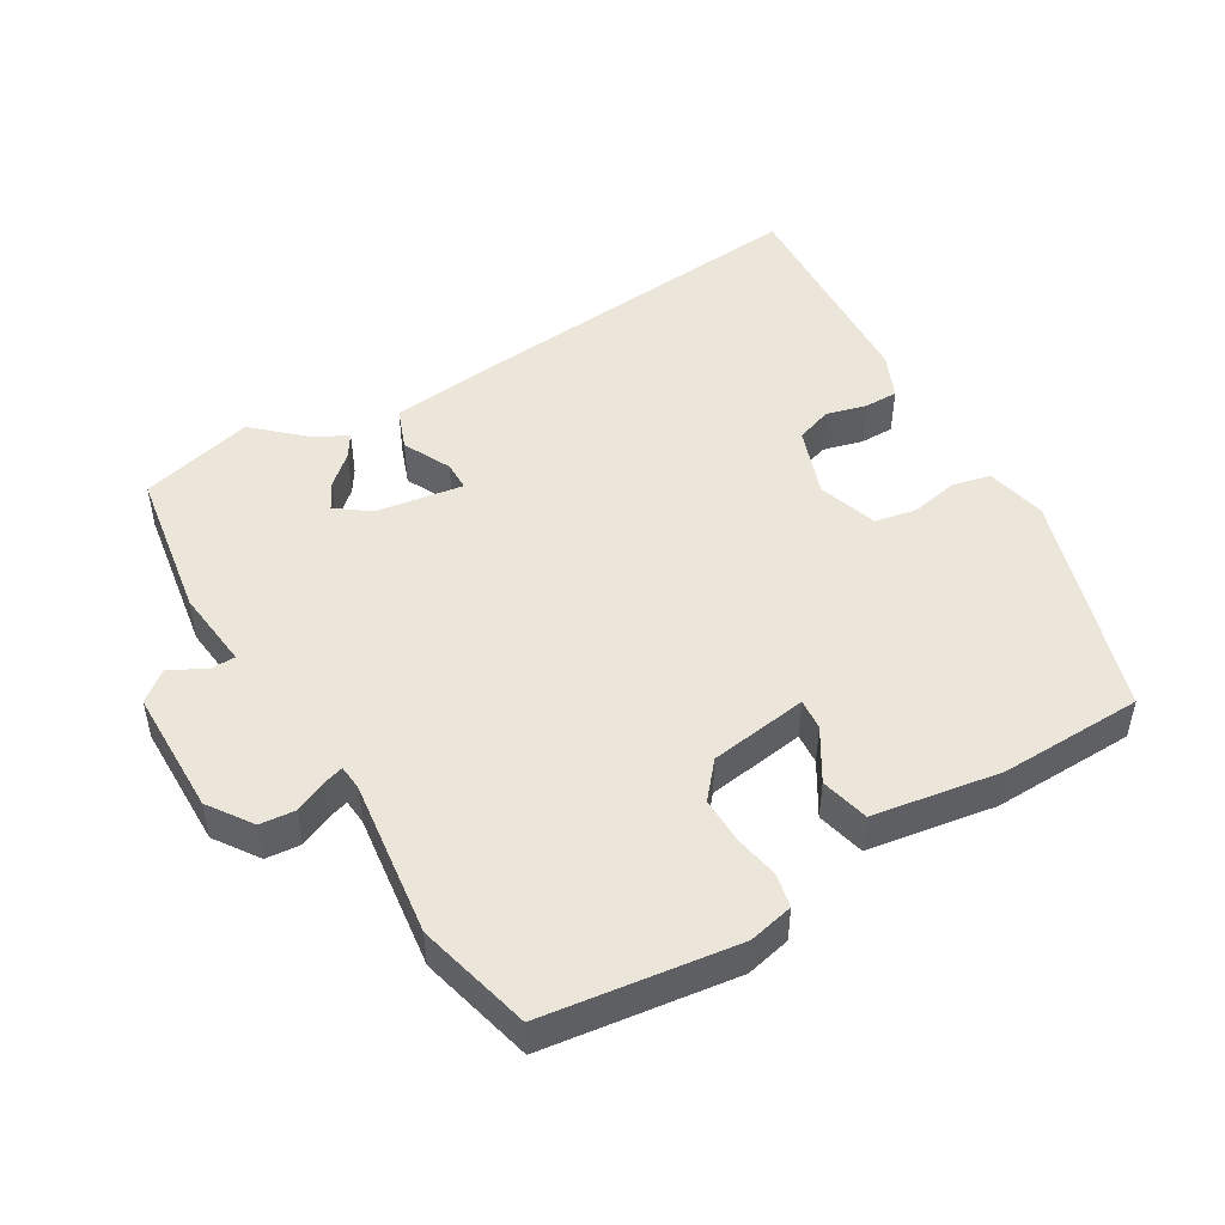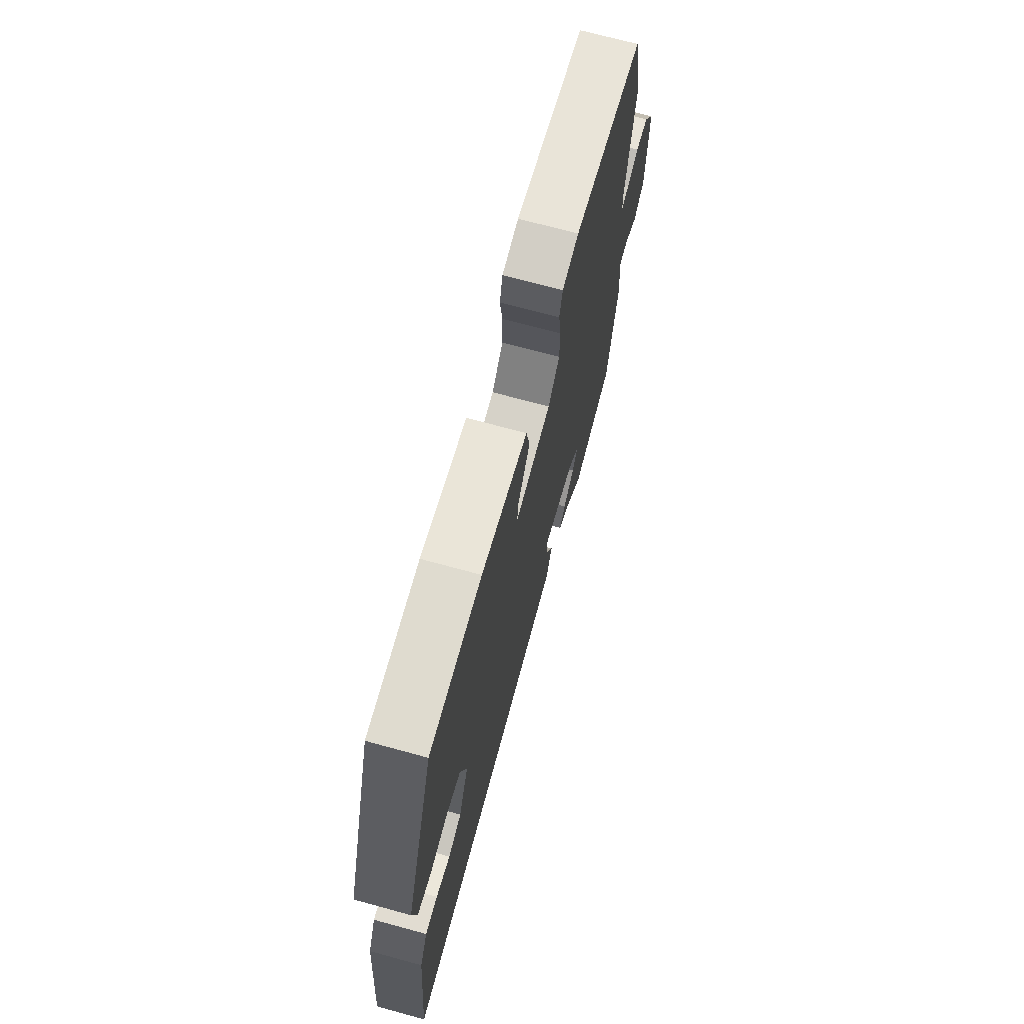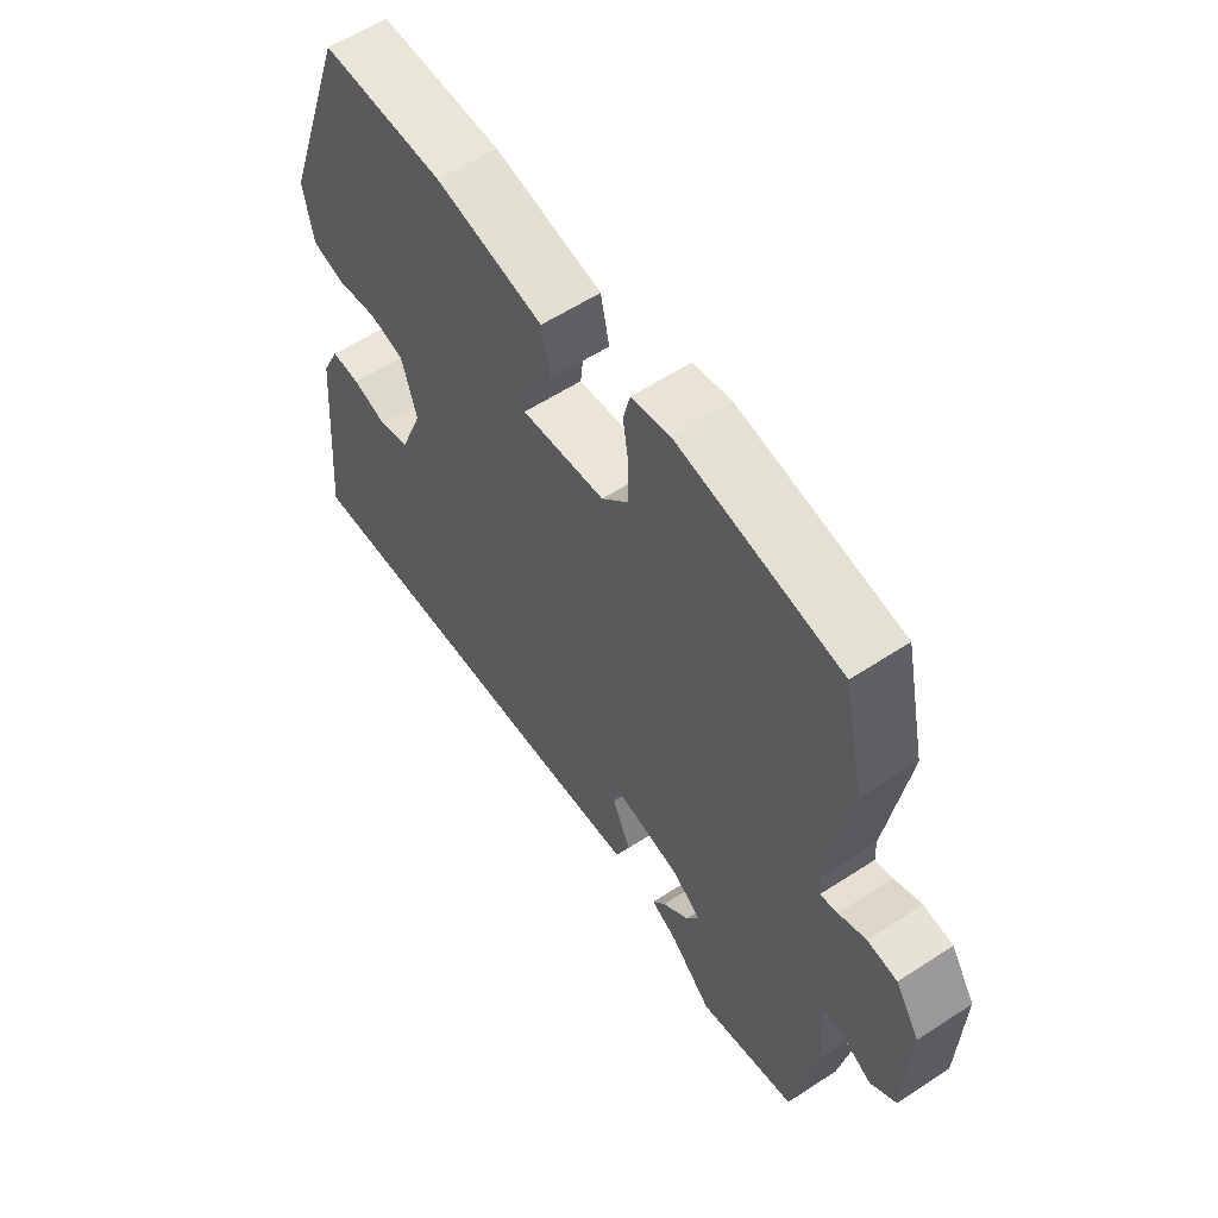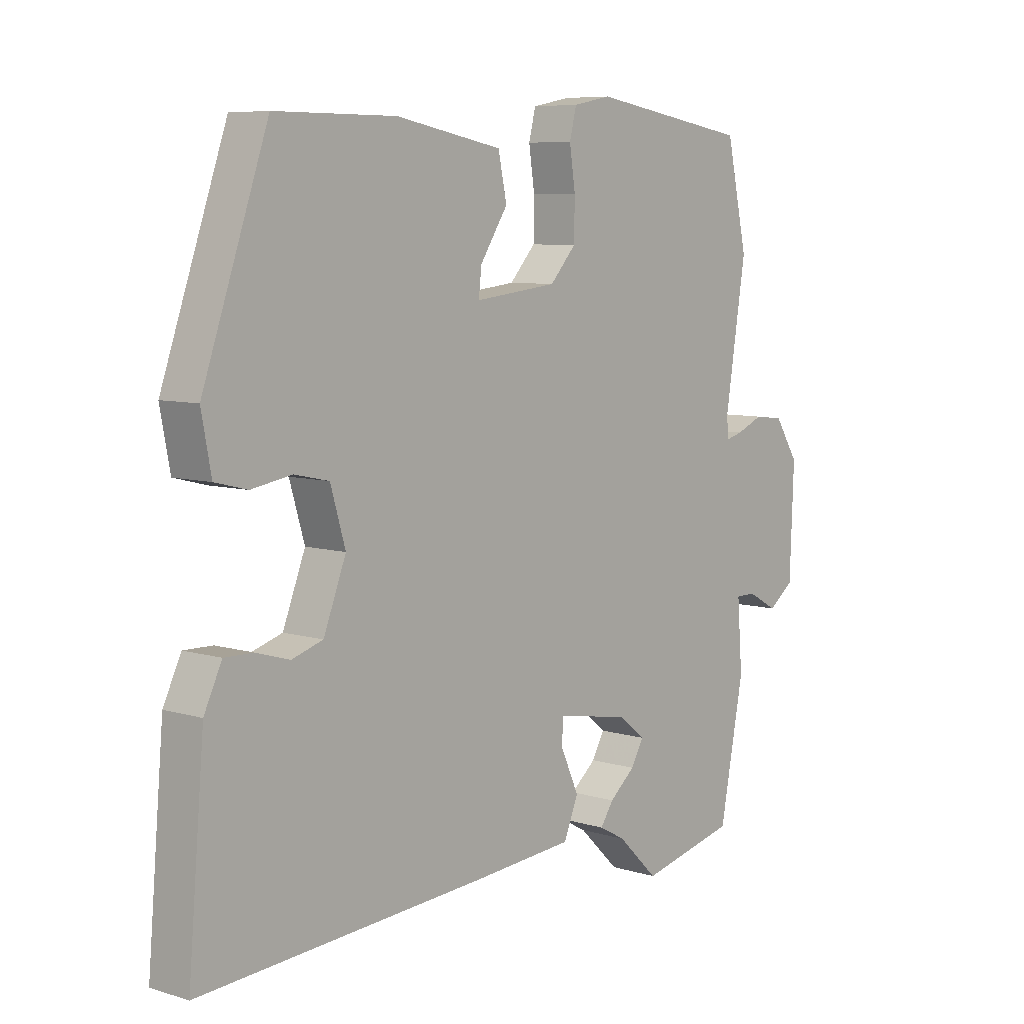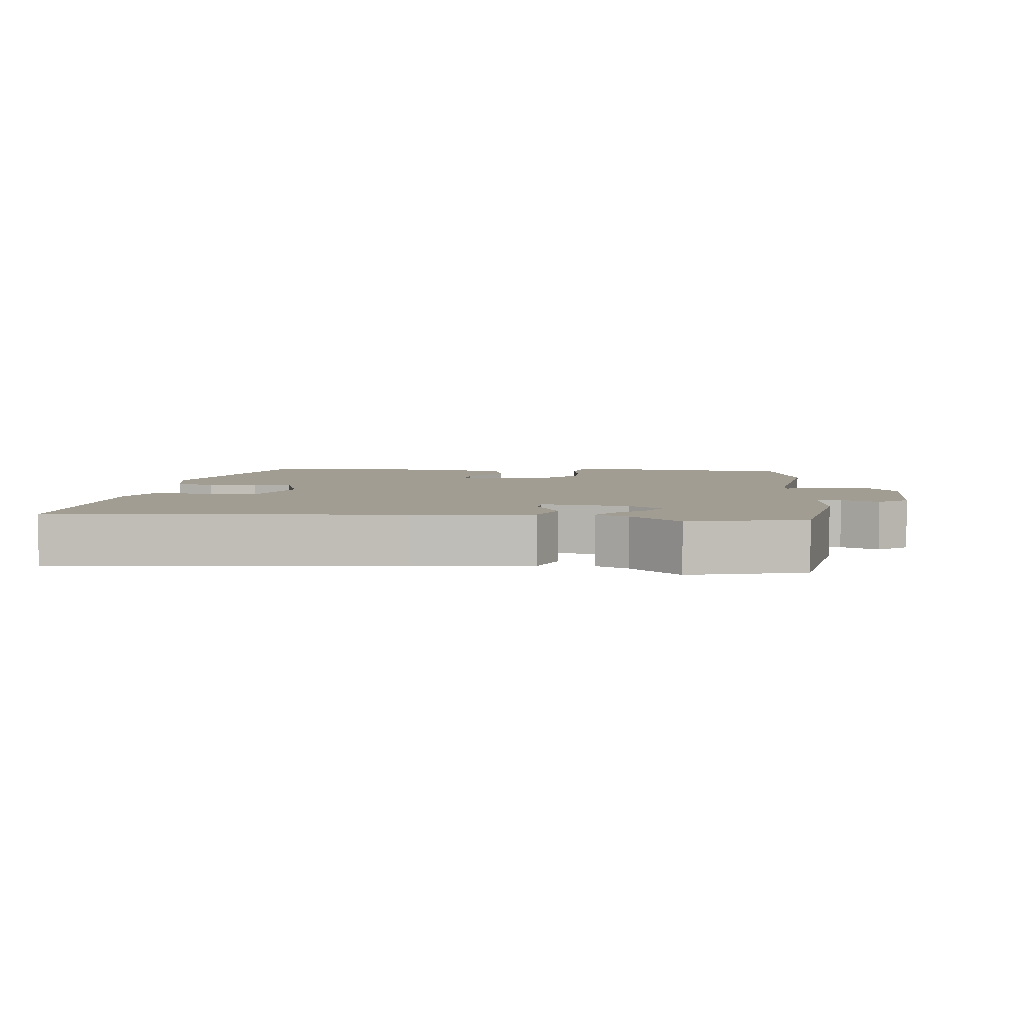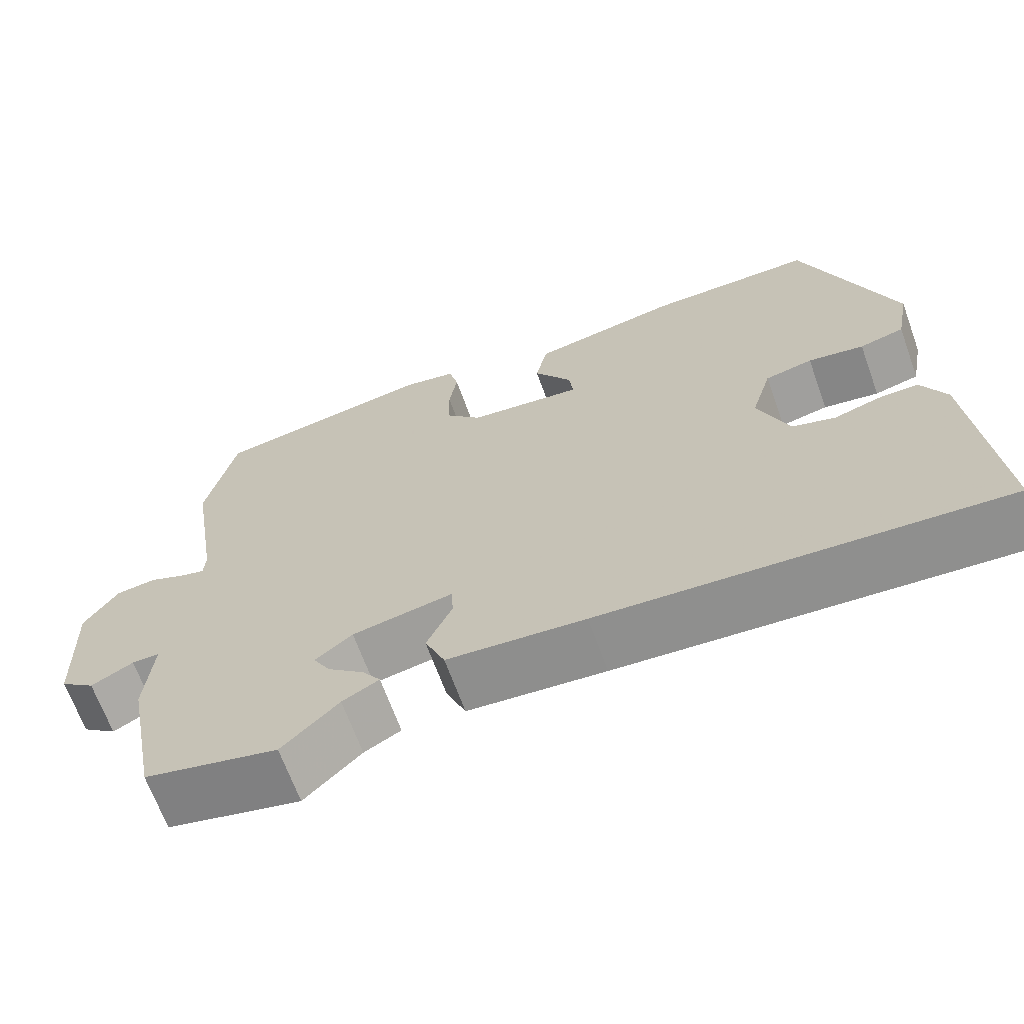
<metadata>
{"format":"obj","ext":"obj","renderer":"f3d","projection":"perspective","resolution":1024,"background":"white","views":[{"elev":48.2,"azim":-32.3,"up":"+Y"},{"elev":70.5,"azim":105.3,"up":"+Z"},{"elev":58.6,"azim":-124.0,"up":"+Z"},{"elev":7.3,"azim":130.8,"up":"+Z"},{"elev":4.8,"azim":-175.5,"up":"+Y"},{"elev":-67.0,"azim":19.9,"up":"+Z"}]}
</metadata>
<code>
v -0.536 0.07 0.336
v -0.499 0.07 0.504
v -0.22 0.07 0.549
v -0.154 0.07 0.536
v -0.142 0.07 0.488
v -0.152 0.07 0.421
v -0.151 0.07 0.354
v -0.106 0.07 0.304
v 0.038 0.07 0.287
v 0.033 0.07 0.332
v -0.015 0.07 0.406
v 0 0.07 0.477
v 0.185 0.07 0.512
v 0.395 0.07 0.512
v 0.508 0.07 0.186
v 0.491 0.07 0.096
v 0.435 0.07 0.082
v 0.365 0.07 0.094
v 0.305 0.07 0.081
v 0.279 0.07 -0.007
v 0.318 0.07 -0.108
v 0.372 0.07 -0.125
v 0.43 0.07 -0.108
v 0.48 0.07 -0.107
v 0.511 0.07 -0.172
v 0.539 0.07 -0.497
v 0.037 0.07 -0.463
v -0.136 0.07 -0.449
v -0.161 0.07 -0.388
v -0.129 0.07 -0.317
v -0.131 0.07 -0.274
v -0.258 0.07 -0.297
v -0.305 0.07 -0.334
v -0.283 0.07 -0.373
v -0.238 0.07 -0.411
v -0.215 0.07 -0.445
v -0.261 0.07 -0.47
v -0.332 0.07 -0.539
v -0.5 0.07 -0.5
v -0.542 0.07 -0.28
v -0.533 0.07 -0.162
v -0.568 0.07 -0.162
v -0.621 0.07 -0.191
v -0.665 0.07 -0.157
v -0.672 0.07 0.028
v -0.63 0.07 0.093
v -0.579 0.07 0.099
v -0.532 0.07 0.079
v -0.502 0.07 0.071
v -0.5 0.07 0.108
v -0.536 0 0.336
v -0.499 0 0.504
v -0.22 0 0.549
v -0.154 0 0.536
v -0.142 0 0.488
v -0.152 0 0.421
v -0.151 0 0.354
v -0.106 0 0.304
v 0.038 0 0.287
v 0.033 0 0.332
v -0.015 0 0.406
v 0 0 0.477
v 0.185 0 0.512
v 0.395 0 0.512
v 0.508 0 0.186
v 0.491 0 0.096
v 0.435 0 0.082
v 0.365 0 0.094
v 0.305 0 0.081
v 0.279 0 -0.007
v 0.318 0 -0.108
v 0.372 0 -0.125
v 0.43 0 -0.108
v 0.48 0 -0.107
v 0.511 0 -0.172
v 0.539 0 -0.497
v 0.037 0 -0.463
v -0.136 0 -0.449
v -0.161 0 -0.388
v -0.129 0 -0.317
v -0.131 0 -0.274
v -0.258 0 -0.297
v -0.305 0 -0.334
v -0.283 0 -0.373
v -0.238 0 -0.411
v -0.215 0 -0.445
v -0.261 0 -0.47
v -0.332 0 -0.539
v -0.5 0 -0.5
v -0.542 0 -0.28
v -0.533 0 -0.162
v -0.568 0 -0.162
v -0.621 0 -0.191
v -0.665 0 -0.157
v -0.672 0 0.028
v -0.63 0 0.093
v -0.579 0 0.099
v -0.532 0 0.079
v -0.502 0 0.071
v -0.5 0 0.108
f 46 47 48
f 45 46 48
f 44 45 48
f 43 44 48
f 42 43 48
f 41 42 48 49
f 40 41 49
f 39 40 49
f 38 39 49
f 37 38 49
f 34 35 36 37
f 33 34 37
f 33 37 49 50
f 28 29 30
f 27 28 30
f 26 27 30
f 25 26 30
f 24 25 30
f 23 24 30
f 22 23 30
f 21 22 30 31
f 20 21 31 32
f 16 17 18
f 15 16 18
f 14 15 18
f 13 14 18
f 12 13 18
f 11 12 18
f 10 11 18
f 9 10 18 19
f 19 20 32
f 9 19 32
f 8 9 32
f 4 5 6
f 3 4 6
f 2 3 6
f 1 2 6
f 50 1 6
f 33 50 6
f 7 8 32 33
f 6 7 33
f 98 97 96
f 98 96 95
f 98 95 94
f 98 94 93
f 98 93 92
f 99 98 92 91
f 99 91 90
f 99 90 89
f 99 89 88
f 99 88 87
f 87 86 85 84
f 87 84 83
f 100 99 87 83
f 80 79 78
f 80 78 77
f 80 77 76
f 80 76 75
f 80 75 74
f 80 74 73
f 80 73 72
f 81 80 72 71
f 82 81 71 70
f 68 67 66
f 68 66 65
f 68 65 64
f 68 64 63
f 68 63 62
f 68 62 61
f 68 61 60
f 69 68 60 59
f 82 70 69
f 82 69 59
f 82 59 58
f 56 55 54
f 56 54 53
f 56 53 52
f 56 52 51
f 56 51 100
f 56 100 83
f 83 82 58 57
f 83 57 56
f 1 51 52 2
f 2 52 53 3
f 3 53 54 4
f 4 54 55 5
f 5 55 56 6
f 6 56 57 7
f 7 57 58 8
f 8 58 59 9
f 9 59 60 10
f 10 60 61 11
f 11 61 62 12
f 12 62 63 13
f 13 63 64 14
f 14 64 65 15
f 15 65 66 16
f 16 66 67 17
f 17 67 68 18
f 18 68 69 19
f 19 69 70 20
f 20 70 71 21
f 21 71 72 22
f 22 72 73 23
f 23 73 74 24
f 24 74 75 25
f 25 75 76 26
f 26 76 77 27
f 27 77 78 28
f 28 78 79 29
f 29 79 80 30
f 30 80 81 31
f 31 81 82 32
f 32 82 83 33
f 33 83 84 34
f 34 84 85 35
f 35 85 86 36
f 36 86 87 37
f 37 87 88 38
f 38 88 89 39
f 39 89 90 40
f 40 90 91 41
f 41 91 92 42
f 42 92 93 43
f 43 93 94 44
f 44 94 95 45
f 45 95 96 46
f 46 96 97 47
f 47 97 98 48
f 48 98 99 49
f 49 99 100 50
f 50 100 51 1

</code>
